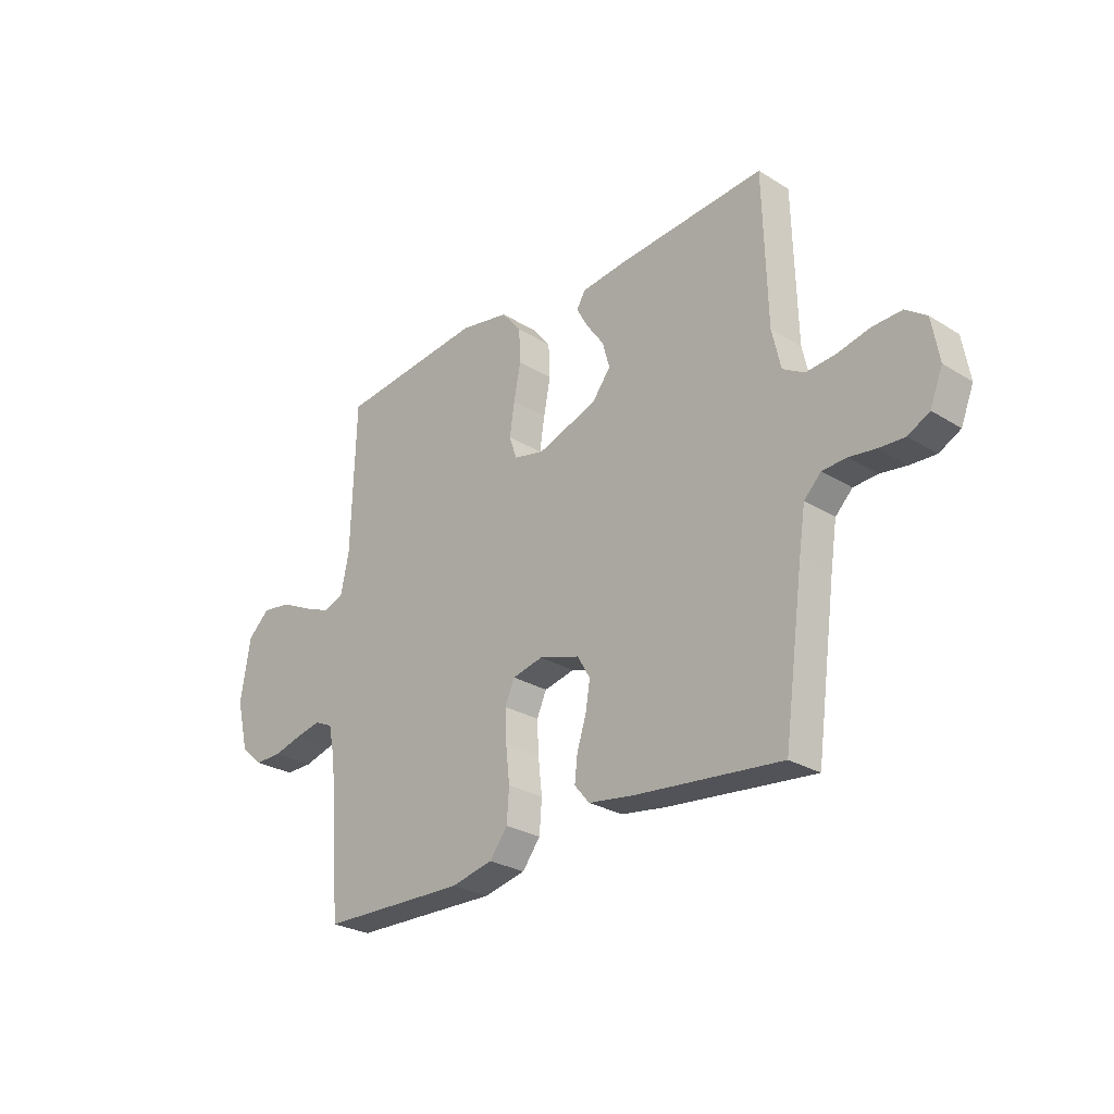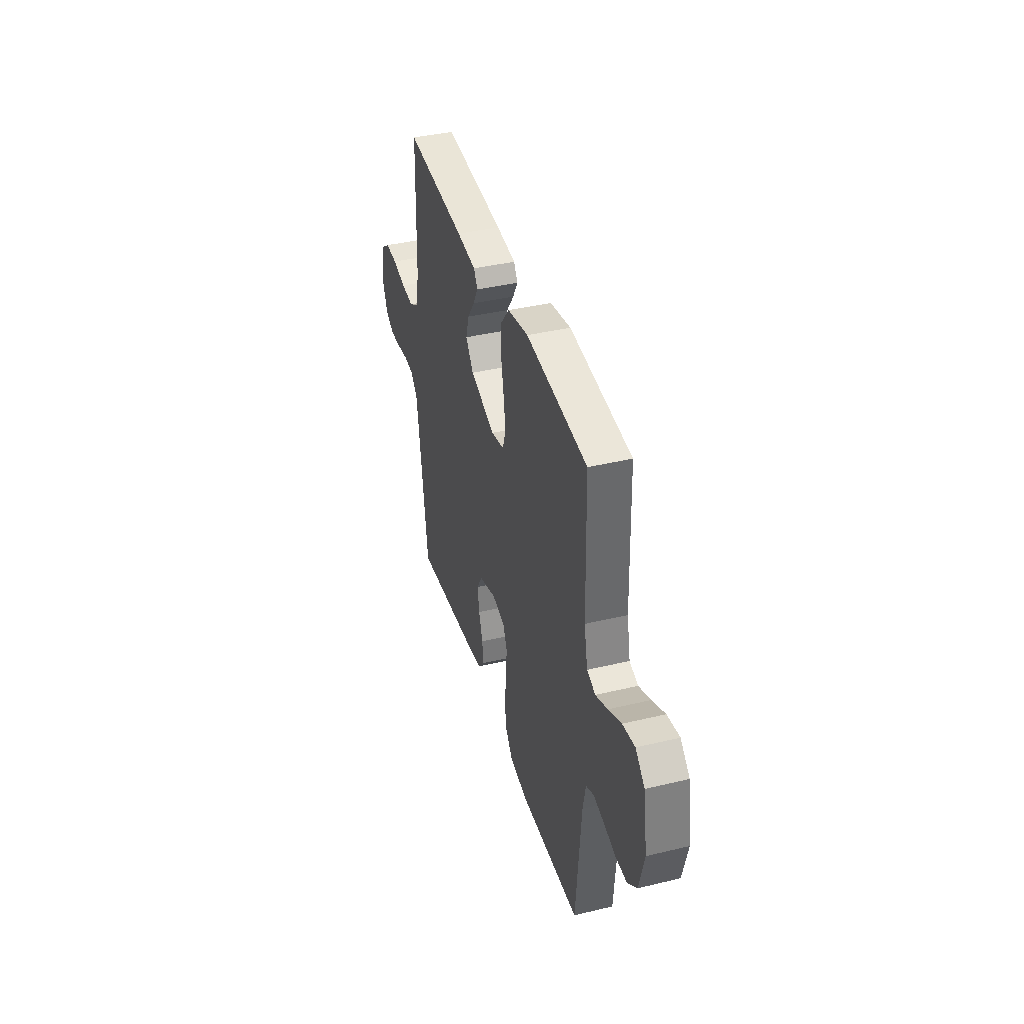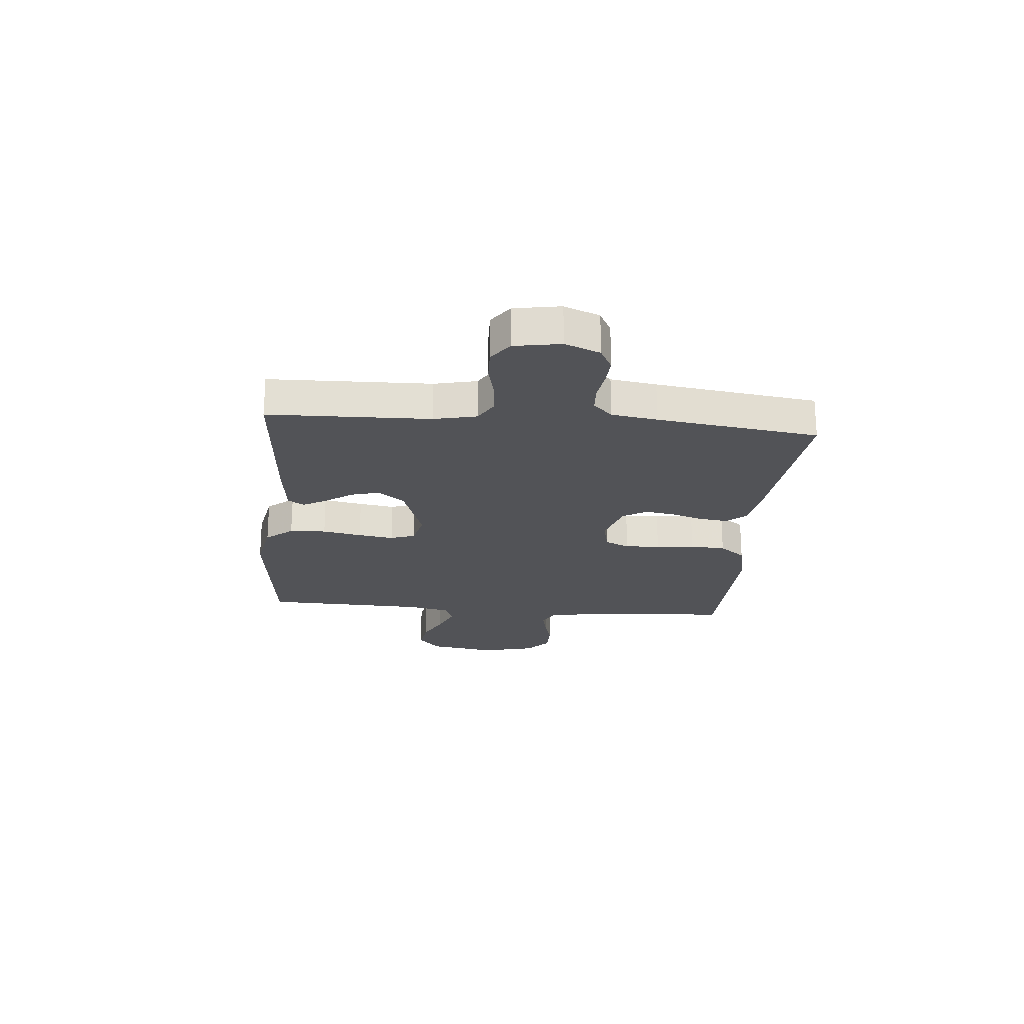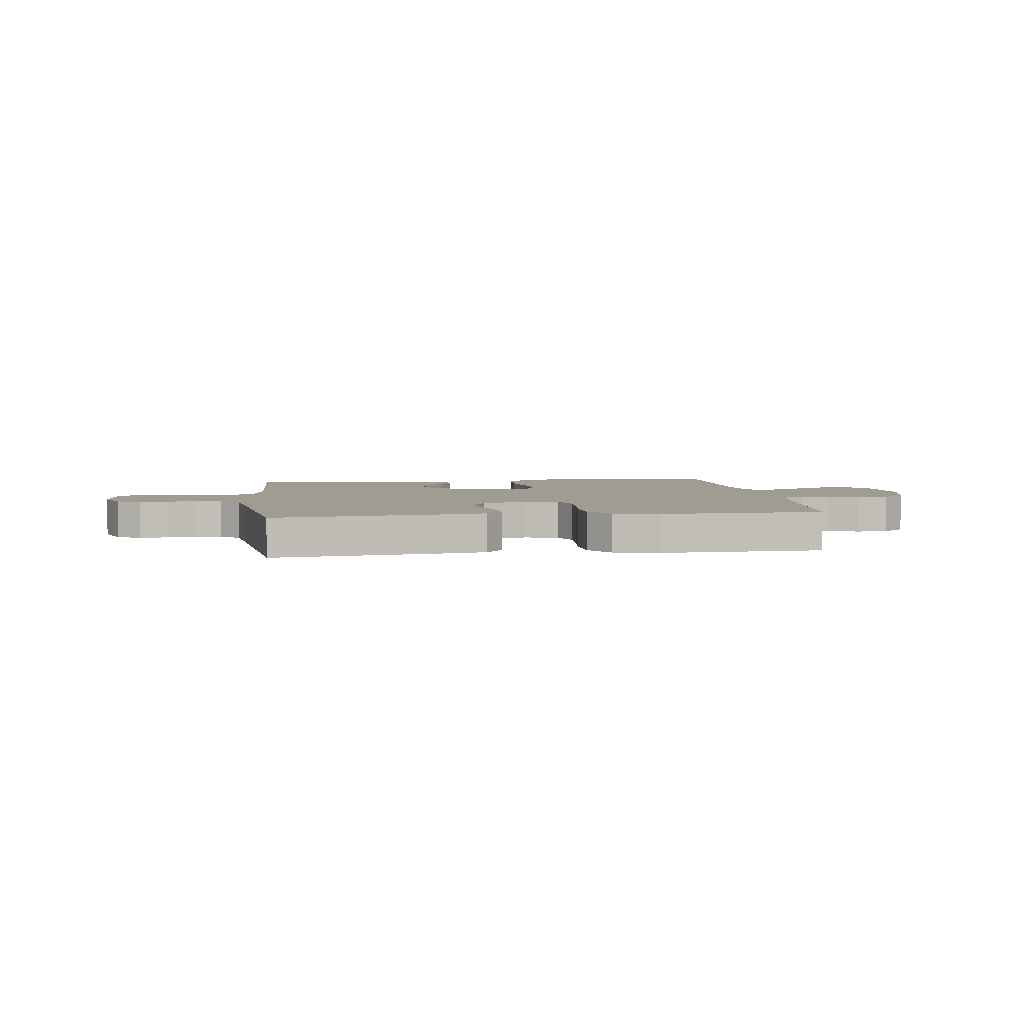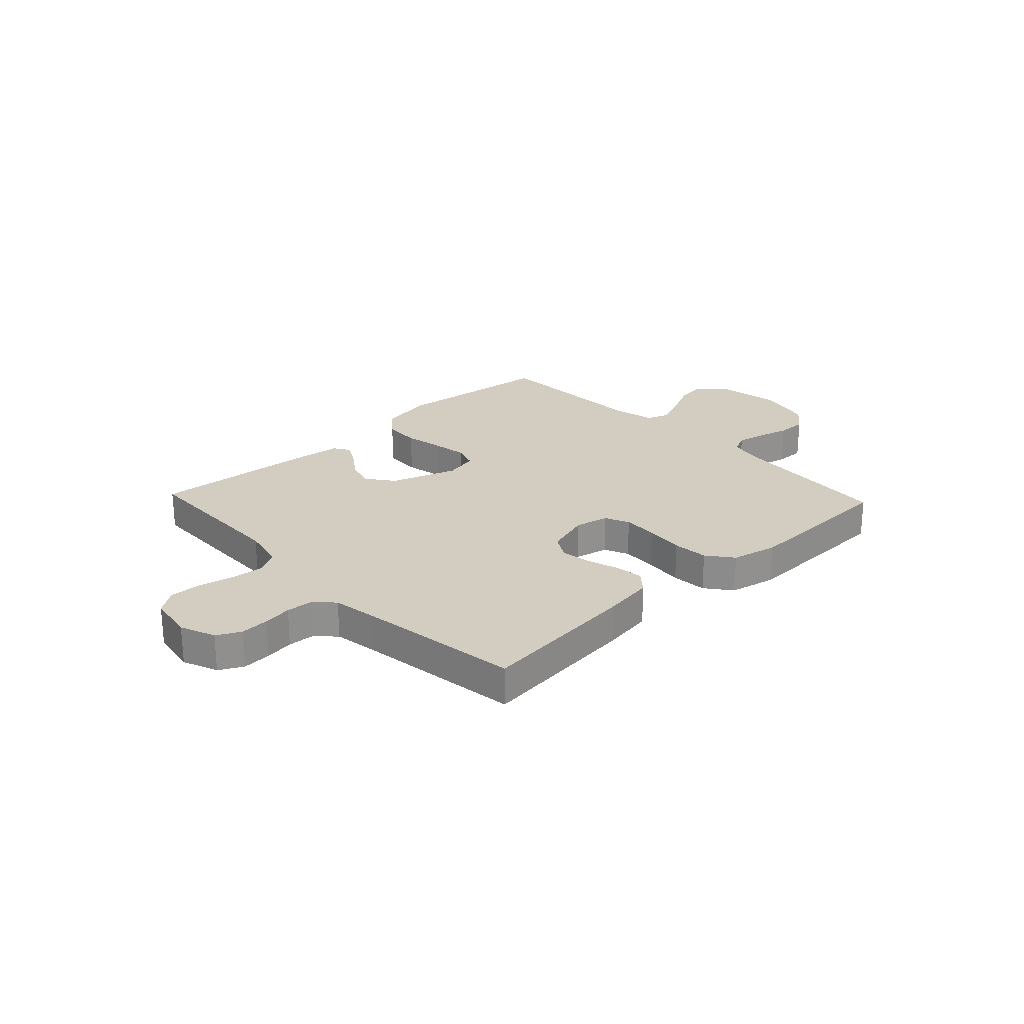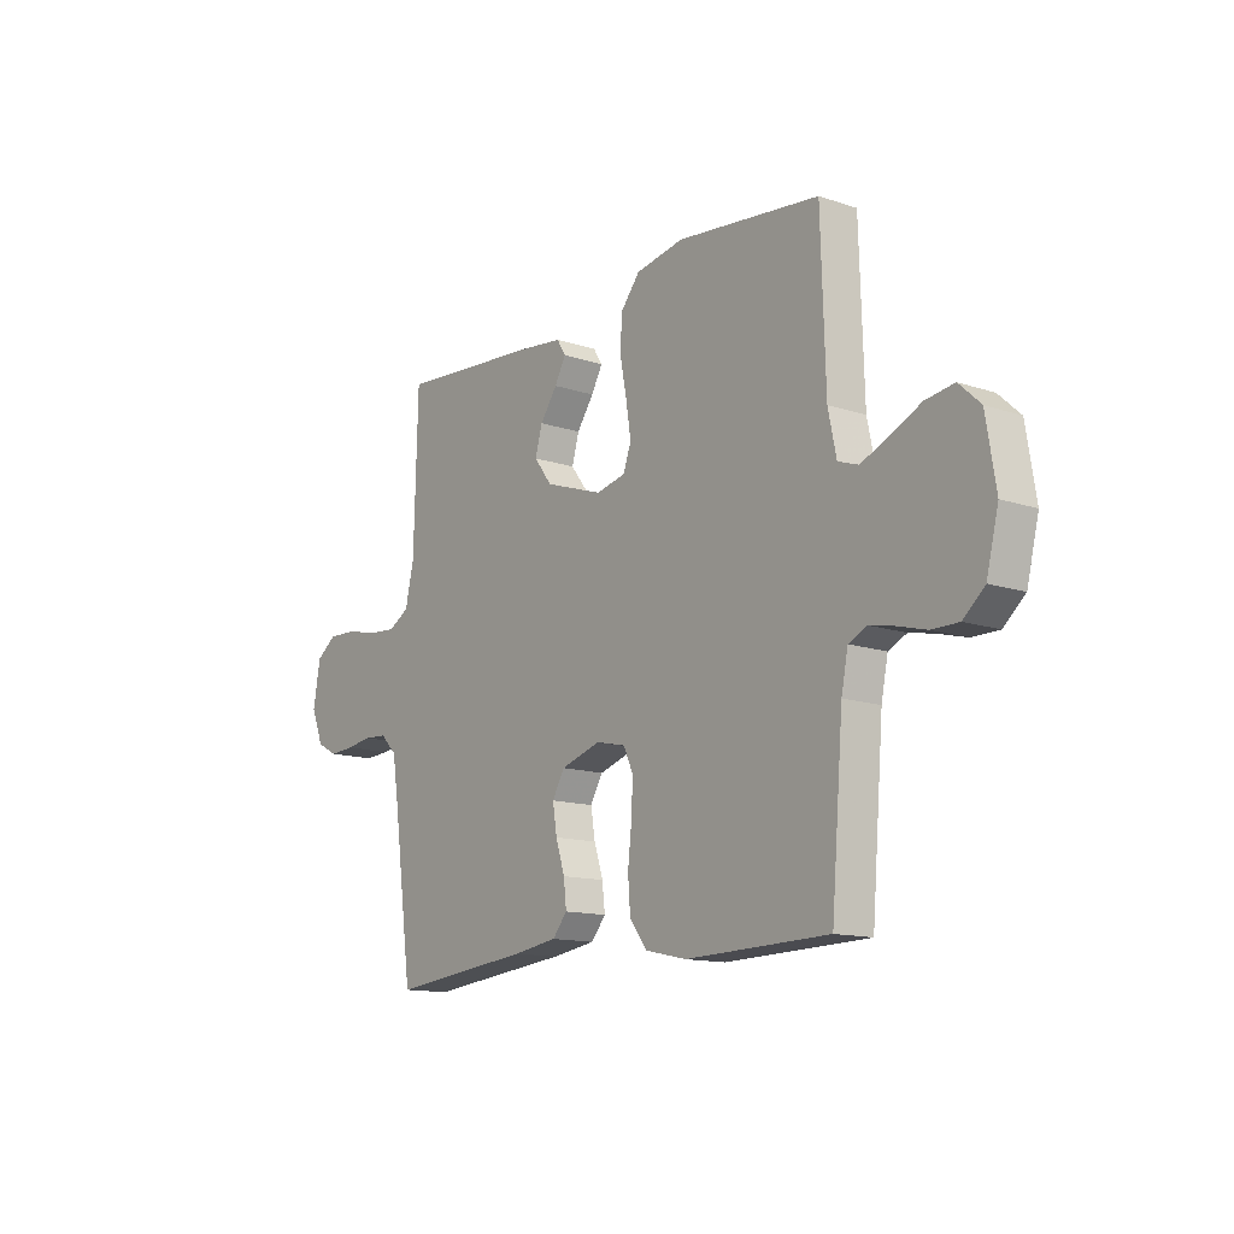
<metadata>
{"format":"obj","ext":"obj","renderer":"f3d","projection":"perspective","resolution":1024,"background":"white","views":[{"elev":-27.1,"azim":46.5,"up":"+Z"},{"elev":39.5,"azim":-106.6,"up":"+Z"},{"elev":-22.3,"azim":84.9,"up":"+Y"},{"elev":4.5,"azim":172.4,"up":"+Y"},{"elev":24.5,"azim":136.7,"up":"+Y"},{"elev":-13.4,"azim":-127.1,"up":"+Z"}]}
</metadata>
<code>
v 0.5 0.07 0.5
v 0.508 0.07 0.2
v 0.526 0.07 0.121
v 0.57 0.07 0.095
v 0.631 0.07 0.1
v 0.697 0.07 0.115
v 0.757 0.07 0.117
v 0.8 0.07 0.086
v 0.815 0.07 0
v 0.789 0.07 -0.065
v 0.745 0.07 -0.088
v 0.692 0.07 -0.085
v 0.638 0.07 -0.077
v 0.589 0.07 -0.08
v 0.554 0.07 -0.115
v 0.541 0.07 -0.2
v 0.5 0.07 -0.5
v 0.2 0.07 -0.468
v 0.107 0.07 -0.454
v 0.076 0.07 -0.417
v 0.082 0.07 -0.365
v 0.101 0.07 -0.306
v 0.11 0.07 -0.25
v 0.084 0.07 -0.205
v 0 0.07 -0.179
v -0.063 0.07 -0.193
v -0.083 0.07 -0.238
v -0.08 0.07 -0.303
v -0.072 0.07 -0.375
v -0.077 0.07 -0.441
v -0.114 0.07 -0.489
v -0.2 0.07 -0.508
v -0.5 0.07 -0.5
v -0.525 0.07 -0.2
v -0.539 0.07 -0.131
v -0.577 0.07 -0.113
v -0.63 0.07 -0.124
v -0.689 0.07 -0.14
v -0.745 0.07 -0.14
v -0.79 0.07 -0.101
v -0.815 0.07 0
v -0.795 0.07 0.125
v -0.75 0.07 0.167
v -0.69 0.07 0.158
v -0.626 0.07 0.127
v -0.568 0.07 0.103
v -0.526 0.07 0.118
v -0.509 0.07 0.2
v -0.5 0.07 0.5
v -0.2 0.07 0.533
v -0.099 0.07 0.514
v -0.058 0.07 0.464
v -0.055 0.07 0.396
v -0.069 0.07 0.323
v -0.079 0.07 0.257
v -0.063 0.07 0.211
v 0 0.07 0.197
v 0.123 0.07 0.239
v 0.161 0.07 0.289
v 0.146 0.07 0.342
v 0.11 0.07 0.393
v 0.086 0.07 0.436
v 0.105 0.07 0.466
v 0.2 0.07 0.477
v 0.5 0 0.5
v 0.508 0 0.2
v 0.526 0 0.121
v 0.57 0 0.095
v 0.631 0 0.1
v 0.697 0 0.115
v 0.757 0 0.117
v 0.8 0 0.086
v 0.815 0 0
v 0.789 0 -0.065
v 0.745 0 -0.088
v 0.692 0 -0.085
v 0.638 0 -0.077
v 0.589 0 -0.08
v 0.554 0 -0.115
v 0.541 0 -0.2
v 0.5 0 -0.5
v 0.2 0 -0.468
v 0.107 0 -0.454
v 0.076 0 -0.417
v 0.082 0 -0.365
v 0.101 0 -0.306
v 0.11 0 -0.25
v 0.084 0 -0.205
v 0 0 -0.179
v -0.063 0 -0.193
v -0.083 0 -0.238
v -0.08 0 -0.303
v -0.072 0 -0.375
v -0.077 0 -0.441
v -0.114 0 -0.489
v -0.2 0 -0.508
v -0.5 0 -0.5
v -0.525 0 -0.2
v -0.539 0 -0.131
v -0.577 0 -0.113
v -0.63 0 -0.124
v -0.689 0 -0.14
v -0.745 0 -0.14
v -0.79 0 -0.101
v -0.815 0 0
v -0.795 0 0.125
v -0.75 0 0.167
v -0.69 0 0.158
v -0.626 0 0.127
v -0.568 0 0.103
v -0.526 0 0.118
v -0.509 0 0.2
v -0.5 0 0.5
v -0.2 0 0.533
v -0.099 0 0.514
v -0.058 0 0.464
v -0.055 0 0.396
v -0.069 0 0.323
v -0.079 0 0.257
v -0.063 0 0.211
v 0 0 0.197
v 0.123 0 0.239
v 0.161 0 0.289
v 0.146 0 0.342
v 0.11 0 0.393
v 0.086 0 0.436
v 0.105 0 0.466
v 0.2 0 0.477
f 64 1 2
f 63 64 2
f 62 63 2
f 61 62 2
f 60 61 2
f 59 60 2 3
f 58 59 3 4
f 57 58 4
f 52 53 54
f 51 52 54
f 50 51 54
f 49 50 54
f 48 49 54
f 47 48 54 55
f 46 47 55 56
f 43 44 45
f 42 43 45
f 41 42 45
f 40 41 45
f 39 40 45
f 38 39 45
f 37 38 45
f 36 37 45 46
f 46 56 57
f 36 46 57
f 35 36 57
f 32 33 34
f 31 32 34
f 30 31 34
f 29 30 34
f 28 29 34
f 27 28 34 35
f 20 21 22
f 19 20 22
f 18 19 22
f 17 18 22
f 16 17 22
f 15 16 22 23
f 14 15 23 24
f 11 12 13
f 10 11 13
f 9 10 13
f 8 9 13
f 7 8 13
f 6 7 13
f 5 6 13
f 4 5 13 14
f 14 24 25
f 4 14 25
f 57 4 25
f 26 27 35 57
f 25 26 57
f 66 65 128
f 66 128 127
f 66 127 126
f 66 126 125
f 66 125 124
f 67 66 124 123
f 68 67 123 122
f 68 122 121
f 118 117 116
f 118 116 115
f 118 115 114
f 118 114 113
f 118 113 112
f 119 118 112 111
f 120 119 111 110
f 109 108 107
f 109 107 106
f 109 106 105
f 109 105 104
f 109 104 103
f 109 103 102
f 109 102 101
f 110 109 101 100
f 121 120 110
f 121 110 100
f 121 100 99
f 98 97 96
f 98 96 95
f 98 95 94
f 98 94 93
f 98 93 92
f 99 98 92 91
f 86 85 84
f 86 84 83
f 86 83 82
f 86 82 81
f 86 81 80
f 87 86 80 79
f 88 87 79 78
f 77 76 75
f 77 75 74
f 77 74 73
f 77 73 72
f 77 72 71
f 77 71 70
f 77 70 69
f 78 77 69 68
f 89 88 78
f 89 78 68
f 89 68 121
f 121 99 91 90
f 121 90 89
f 1 65 66 2
f 2 66 67 3
f 3 67 68 4
f 4 68 69 5
f 5 69 70 6
f 6 70 71 7
f 7 71 72 8
f 8 72 73 9
f 9 73 74 10
f 10 74 75 11
f 11 75 76 12
f 12 76 77 13
f 13 77 78 14
f 14 78 79 15
f 15 79 80 16
f 16 80 81 17
f 17 81 82 18
f 18 82 83 19
f 19 83 84 20
f 20 84 85 21
f 21 85 86 22
f 22 86 87 23
f 23 87 88 24
f 24 88 89 25
f 25 89 90 26
f 26 90 91 27
f 27 91 92 28
f 28 92 93 29
f 29 93 94 30
f 30 94 95 31
f 31 95 96 32
f 32 96 97 33
f 33 97 98 34
f 34 98 99 35
f 35 99 100 36
f 36 100 101 37
f 37 101 102 38
f 38 102 103 39
f 39 103 104 40
f 40 104 105 41
f 41 105 106 42
f 42 106 107 43
f 43 107 108 44
f 44 108 109 45
f 45 109 110 46
f 46 110 111 47
f 47 111 112 48
f 48 112 113 49
f 49 113 114 50
f 50 114 115 51
f 51 115 116 52
f 52 116 117 53
f 53 117 118 54
f 54 118 119 55
f 55 119 120 56
f 56 120 121 57
f 57 121 122 58
f 58 122 123 59
f 59 123 124 60
f 60 124 125 61
f 61 125 126 62
f 62 126 127 63
f 63 127 128 64
f 64 128 65 1

</code>
